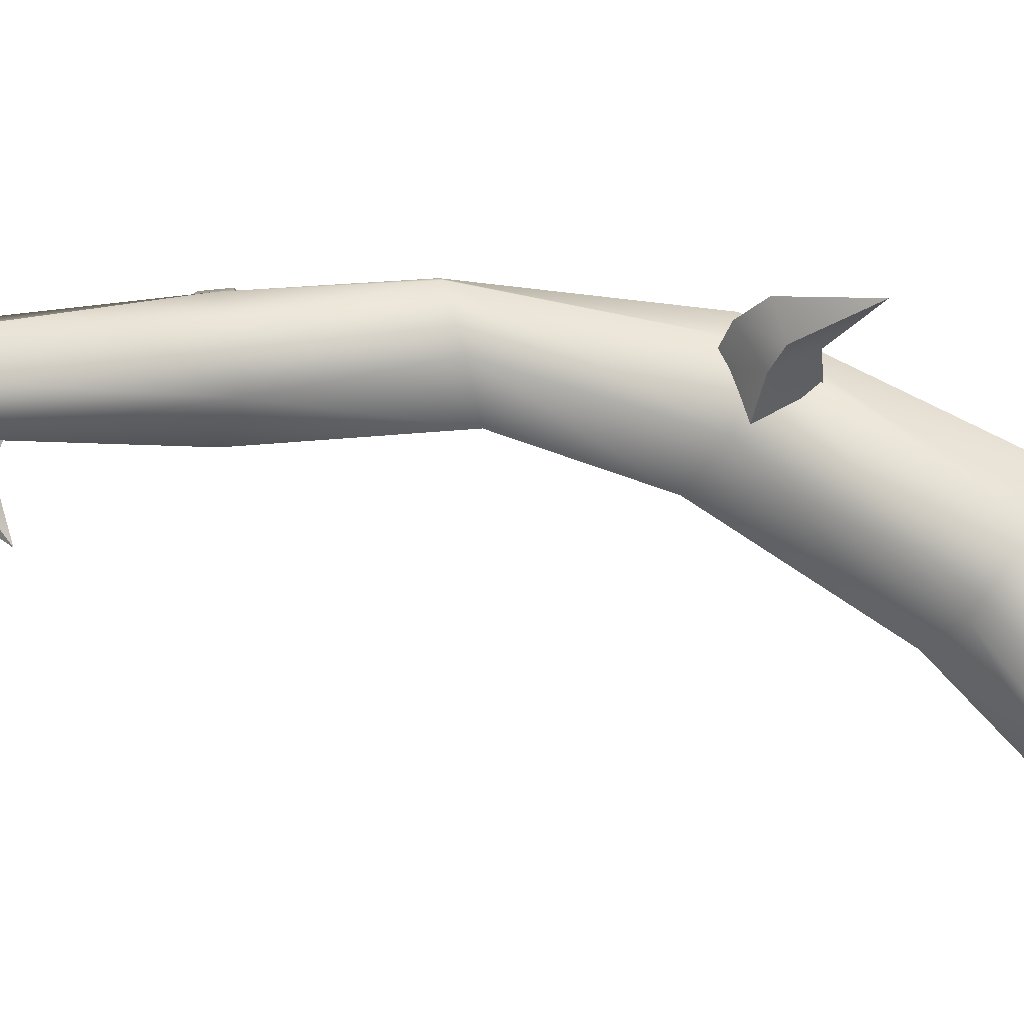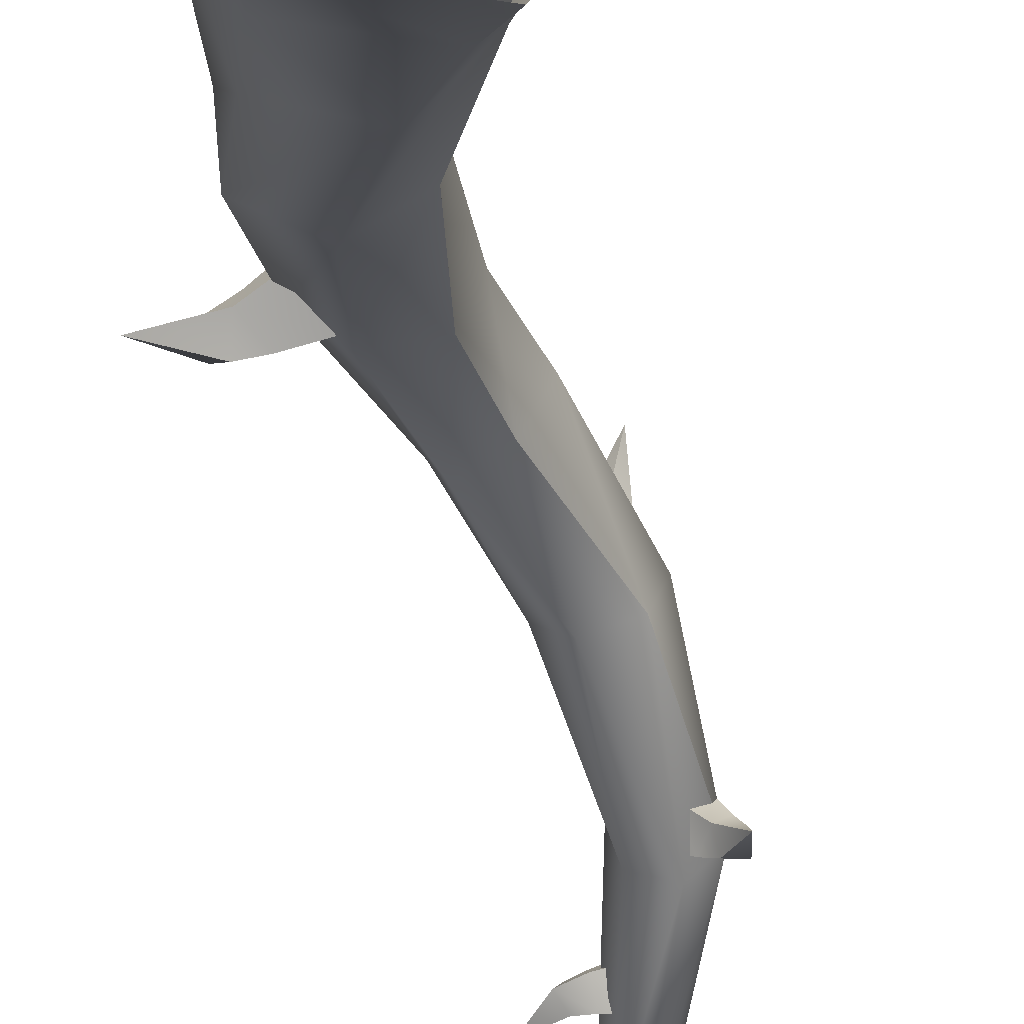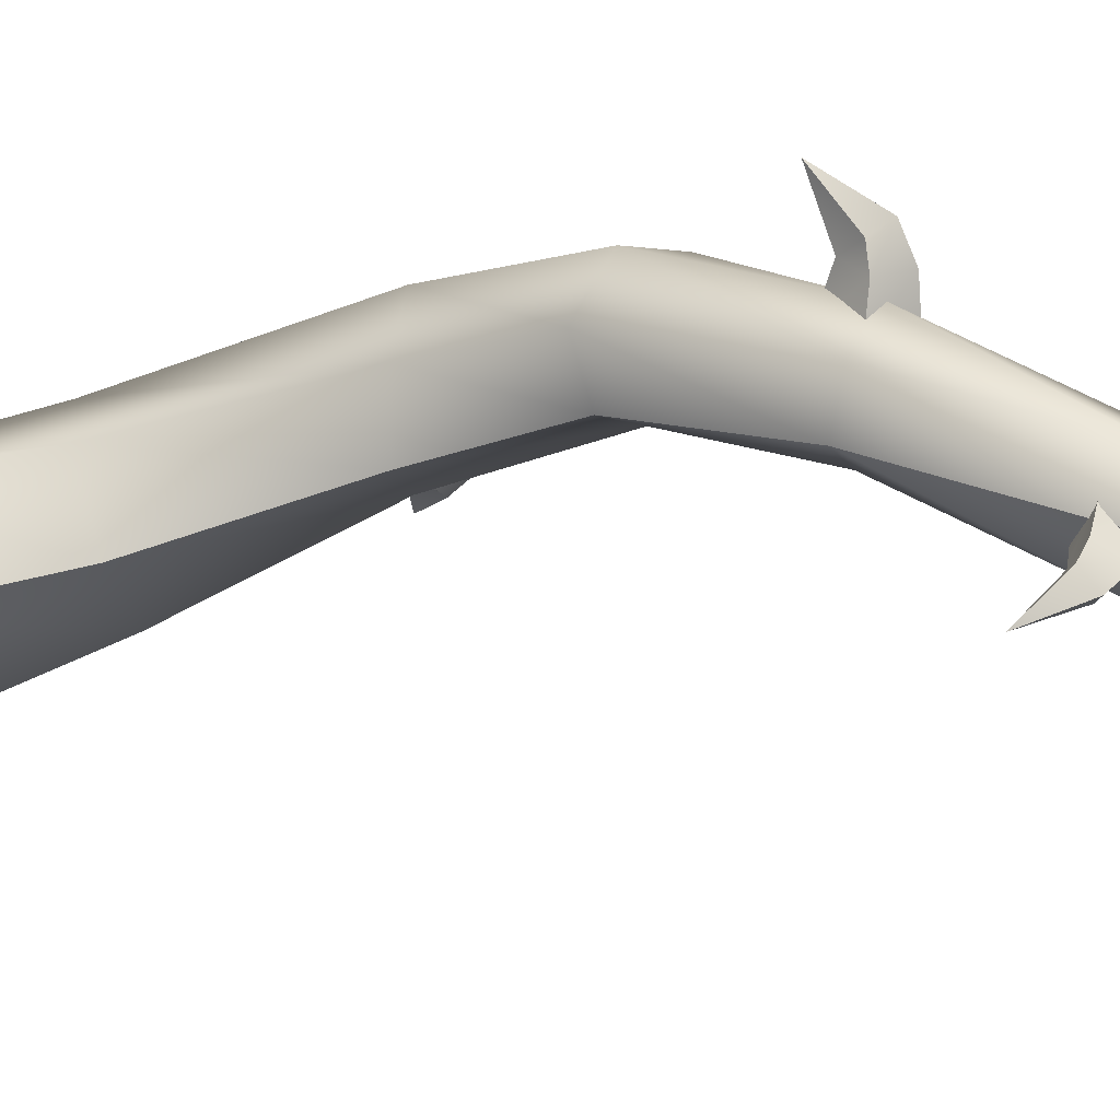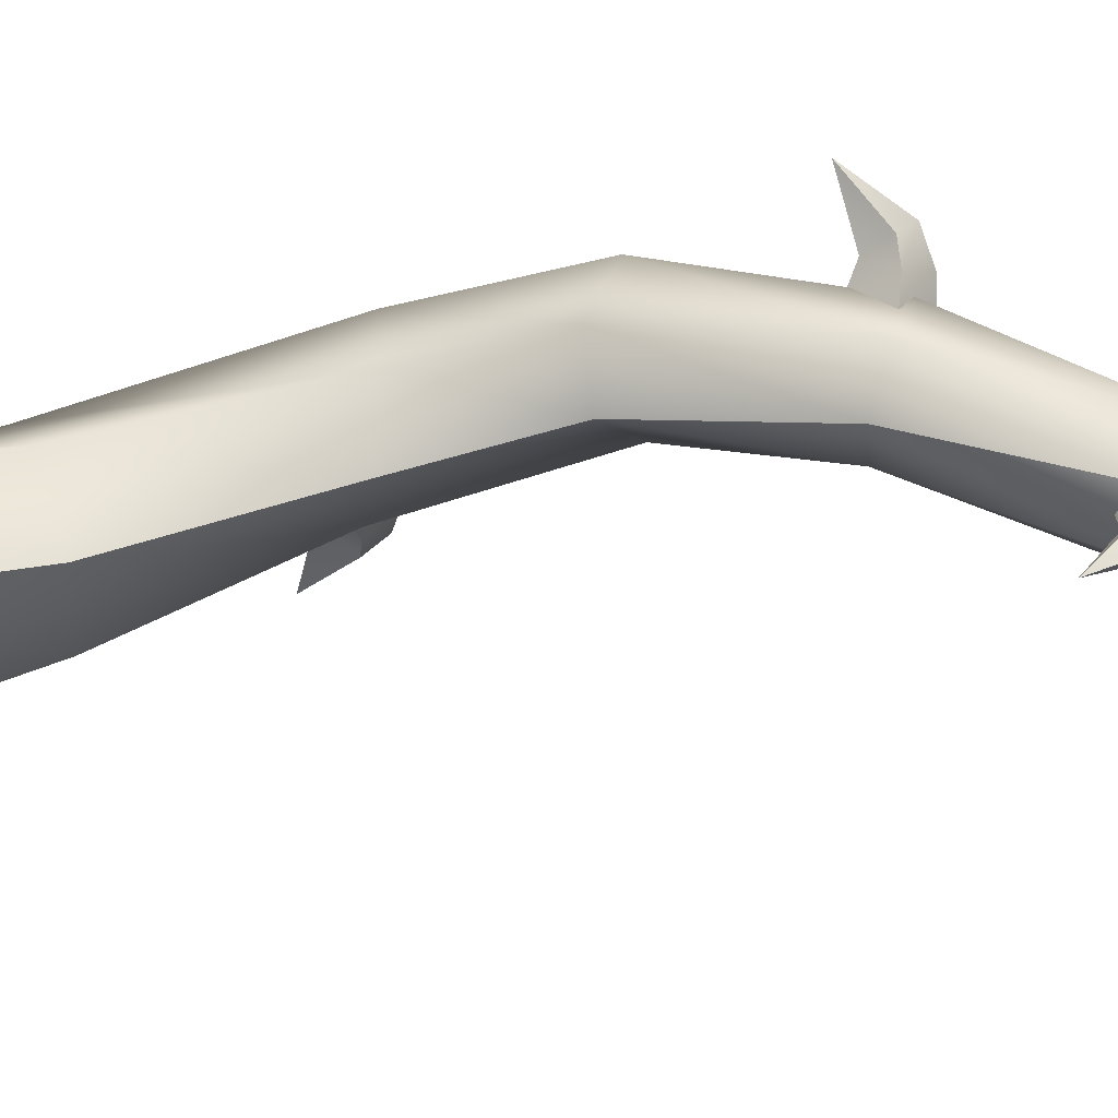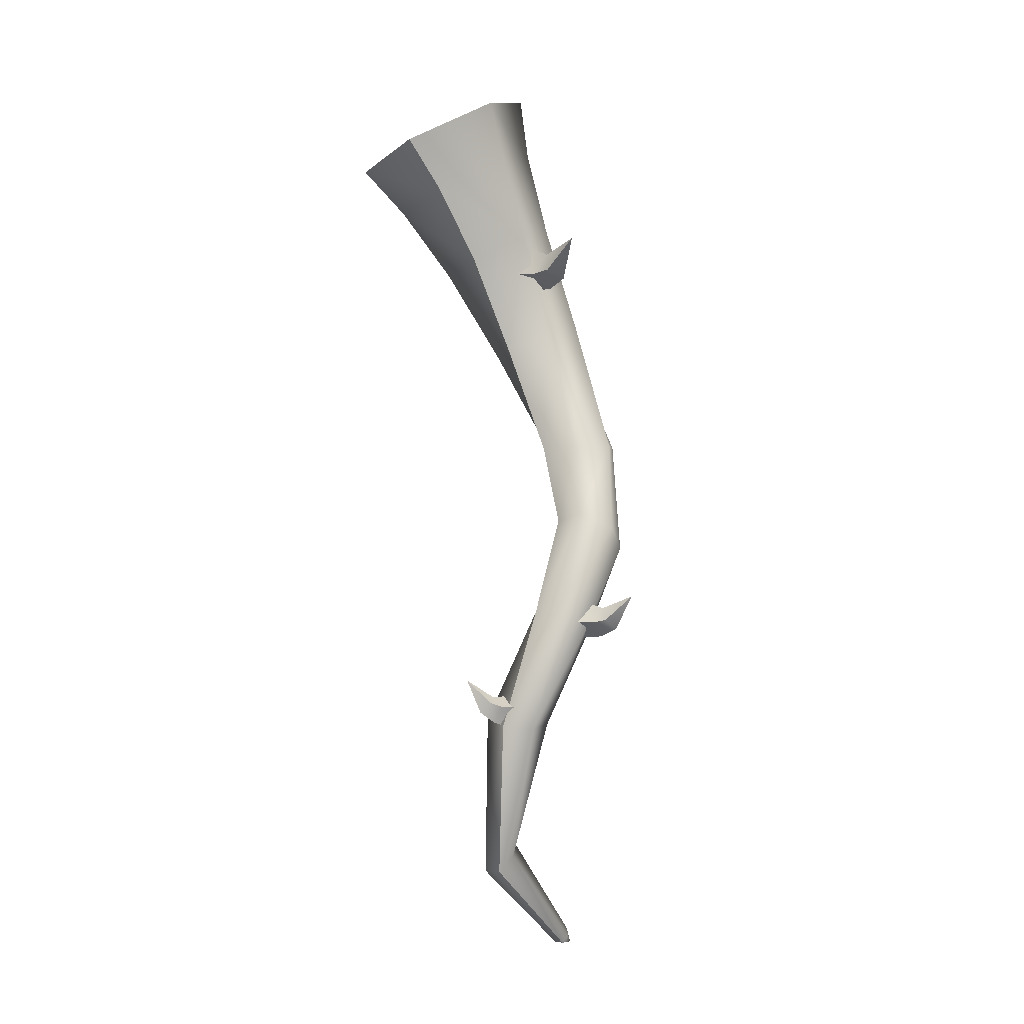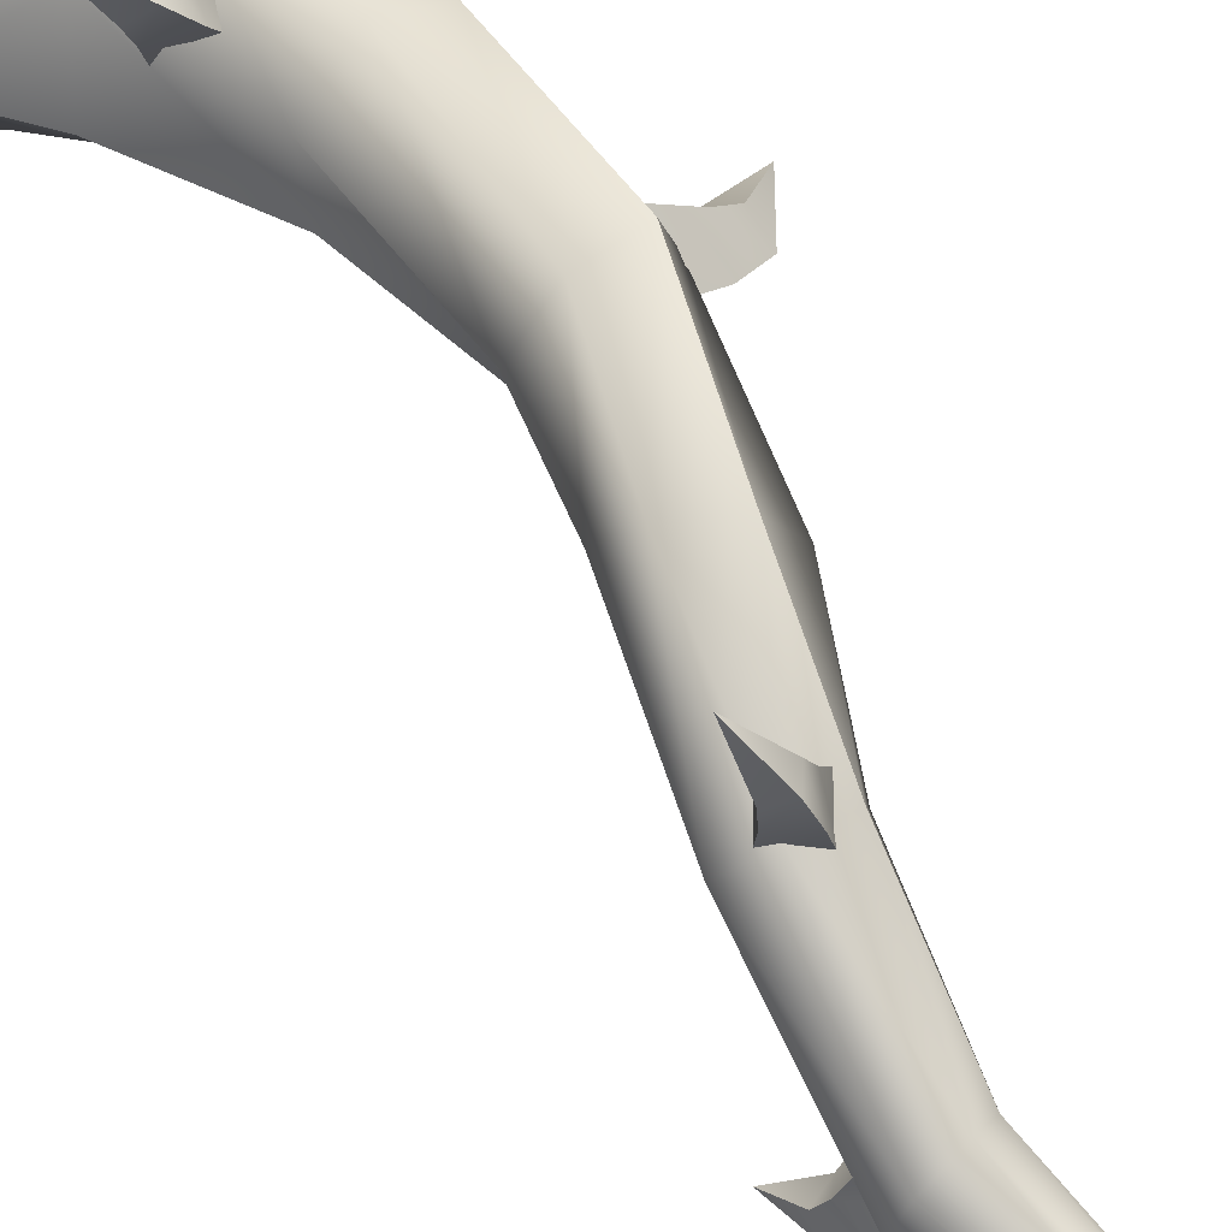
<metadata>
{"format":"obj","ext":"obj","renderer":"f3d","projection":"perspective","resolution":1024,"background":"white","views":[{"elev":-55.4,"azim":-109.5,"up":"+Y"},{"elev":-43.9,"azim":11.2,"up":"+Y"},{"elev":0.3,"azim":109.7,"up":"+Y"},{"elev":-12.8,"azim":92.7,"up":"+Y"},{"elev":-9.6,"azim":110.9,"up":"+Z"},{"elev":64.1,"azim":147.4,"up":"+Y"}]}
</metadata>
<code>
o f_plant_05.002
v 53.79 26.3 51.25
v 54.22 26.05 51.43
v 54.73 26.18 51.16
v 54.31 26.63 50.76
v 54.94 25.66 52.51
v 53.03 26.73 51.12
v 53.65 27.29 50.53
v 54.31 26.63 50.76
v 54.73 26.18 51.16
v 54.72 26.62 51.56
v 54.47 27.02 51.42
v 54.94 25.66 52.51
v 53.65 27.29 50.53
v 54.02 27.76 51.36
v 54.47 27.02 51.42
v 54.72 26.62 51.56
v 54.14 26.54 51.83
v 54.94 25.66 52.51
v 54.02 27.76 51.36
v 53.4 27.2 51.96
v 54.14 26.54 51.83
v 54.22 26.05 51.43
v 53.79 26.3 51.25
v 54.94 25.66 52.51
v 53.4 27.2 51.96
v 53.03 26.73 51.12
v 51.43 25.69 48
v 50.9 25.7 48.01
v 50.67 26.03 48.45
v 51.37 26.16 48.62
v 49.74 25.85 47.33
v 52.29 25.67 47.79
v 52.29 26.38 48.53
v 51.37 26.16 48.62
v 50.67 26.03 48.45
v 50.74 26.45 48.04
v 51.19 26.66 48.05
v 49.74 25.85 47.33
v 52.29 26.38 48.53
v 51.93 27.08 47.87
v 51.19 26.66 48.05
v 50.74 26.45 48.04
v 51.05 26.14 47.58
v 49.74 25.85 47.33
v 51.93 27.08 47.87
v 51.92 26.36 47.12
v 51.05 26.14 47.58
v 50.9 25.7 48.01
v 51.43 25.69 48
v 49.74 25.85 47.33
v 51.92 26.36 47.12
v 52.29 25.67 47.79
v 53.4 30.72 54.93
v 53.4 31.29 55
v 52.94 31.62 54.66
v 52.73 30.87 54.4
v 53.44 32.47 55.95
v 53.45 29.73 55.02
v 52.49 29.84 54.41
v 52.73 30.87 54.4
v 52.94 31.62 54.66
v 52.58 31.47 55.19
v 52.34 30.98 55.17
v 53.44 32.47 55.95
v 52.49 29.84 54.41
v 51.92 30.13 55.36
v 52.34 30.98 55.17
v 52.58 31.47 55.19
v 53.03 31.06 55.56
v 53.44 32.47 55.95
v 51.92 30.13 55.36
v 52.88 30.02 55.97
v 53.03 31.06 55.56
v 53.4 31.29 55
v 53.4 30.72 54.93
v 53.44 32.47 55.95
v 52.88 30.02 55.97
v 53.45 29.73 55.02
v 48.46 29.01 63.63
v 47.87 28.58 63.63
v 47.78 28.11 62.95
v 48.67 28.55 62.66
v 46.76 27.35 64.55
v 49.48 29.68 63.91
v 49.92 29.02 62.71
v 48.67 28.55 62.66
v 47.78 28.11 62.95
v 48.27 27.6 63.4
v 48.94 27.73 63.33
v 46.76 27.35 64.55
v 49.92 29.02 62.71
v 50.15 27.81 63.47
v 48.94 27.73 63.33
v 48.27 27.6 63.4
v 48.46 28.12 64.11
v 46.76 27.35 64.55
v 50.15 27.81 63.47
v 49.71 28.47 64.67
v 48.46 28.12 64.11
v 47.87 28.58 63.63
v 48.46 29.01 63.63
v 46.76 27.35 64.55
v 49.71 28.47 64.67
v 49.48 29.68 63.91
v 53.5 28.18 70.45
v 53.72 28.88 70.49
v 53.21 29.44 70.16
v 52.61 28.62 69.96
v 54.47 30.28 71.54
v 53.23 26.98 70.63
v 51.96 27.46 70.13
v 52.61 28.62 69.96
v 53.21 29.44 70.16
v 52.88 29.39 70.93
v 52.42 28.89 71.01
v 54.47 30.28 71.54
v 51.96 27.46 70.13
v 51.67 28.02 71.43
v 52.42 28.89 71.01
v 52.88 29.39 70.93
v 53.37 28.73 71.29
v 54.47 30.28 71.54
v 51.67 28.02 71.43
v 52.94 27.54 71.92
v 53.37 28.73 71.29
v 53.72 28.88 70.49
v 53.5 28.18 70.45
v 54.47 30.28 71.54
v 52.94 27.54 71.92
v 53.23 26.98 70.63
v 50.34 24.85 76.13
v 51.46 22.27 74.76
v 50.57 24.04 71.94
v 49.89 26.13 72.97
v 52.81 23.81 71
v 54.37 22.23 73.63
v 54.37 25.68 71.1
v 56.18 24.77 73.88
v 49.34 26.23 68.17
v 50.98 25.5 67.49
v 49.27 28.06 68.76
v 52.56 26.59 67.4
v 50.24 27.64 63.2
v 51.86 28 62.93
v 49.6 30.47 63.19
v 49.11 28.87 63.32
v 55.45 20.82 75.42
v 57.7 23.98 75.73
v 51.82 20.87 76.82
v 50.44 24.08 78.53
v 51.11 31.26 58.38
v 50.37 29.98 58.22
v 51.89 30.04 54.72
v 51.53 28.83 55.08
v 50.92 28.75 58.81
v 52.43 27.96 55.45
v 52.2 28.8 59.55
v 53.69 28.3 55.46
v 53.5 26.02 50.95
v 54.23 27.01 50.6
v 51.65 25.21 44.55
v 51.12 25 45.24
v 47.57 26.9 41.66
v 47.77 27.02 41.35
v 52.44 26.27 51.19
v 51 25.59 45.89
v 52.12 27.5 51.08
v 52.05 25.99 44.53
v 47.5 27.15 41.96
v 47.91 27.39 41.33
v 47.12 27.47 41.34
v 56.18 24.77 73.88
v 55.06 27.35 75.26
v 53.69 27.78 72.13
v 54.37 25.68 71.1
v 51.45 28 73.07
v 52.15 27.39 76.38
v 49.89 26.13 72.97
v 50.34 24.85 76.13
v 52.49 28.42 67.99
v 50.85 29.16 68.67
v 49.27 28.06 68.76
v 52.56 26.59 67.4
v 51.22 30.84 62.92
v 49.6 30.47 63.19
v 51.86 28 62.93
v 52.35 29.6 62.79
v 52.68 27.24 78.84
v 50.44 24.08 78.53
v 56.31 27.19 77.44
v 57.7 23.98 75.73
v 52.2 28.8 59.55
v 52.94 30.08 59.71
v 53.69 28.3 55.46
v 54.05 29.51 55.11
v 52.4 31.31 59.13
v 53.15 30.38 54.74
v 51.11 31.26 58.38
v 51.89 30.04 54.72
v 53.91 28.24 50.49
v 52.85 28.48 50.73
v 51.93 26.58 45.18
v 52.05 25.99 44.53
v 54.23 27.01 50.6
v 51.4 26.37 45.86
v 52.12 27.5 51.08
v 51 25.59 45.89
v 47.91 27.39 41.33
v 47.84 27.63 41.63
v 47.64 27.51 41.94
v 47.5 27.15 41.96
v 47.12 27.47 41.34
f 3 2 1
f 4 3 1
f 5 2 3
f 4 1 6
f 7 4 6
f 10 9 8
f 11 10 8
f 12 9 10
f 11 8 13
f 14 11 13
f 17 16 15
f 18 16 17
f 17 15 19
f 20 17 19
f 23 22 21
f 24 21 22
f 23 21 25
f 26 23 25
f 29 28 27
f 30 29 27
f 31 28 29
f 30 27 32
f 33 30 32
f 36 35 34
f 37 36 34
f 38 35 36
f 37 34 39
f 40 37 39
f 43 42 41
f 44 42 43
f 43 41 45
f 46 43 45
f 49 48 47
f 50 47 48
f 49 47 51
f 52 49 51
f 55 54 53
f 56 55 53
f 57 54 55
f 56 53 58
f 59 56 58
f 62 61 60
f 63 62 60
f 64 61 62
f 63 60 65
f 66 63 65
f 69 68 67
f 70 68 69
f 69 67 71
f 72 69 71
f 75 74 73
f 76 73 74
f 75 73 77
f 78 75 77
f 81 80 79
f 82 81 79
f 83 80 81
f 82 79 84
f 85 82 84
f 88 87 86
f 89 88 86
f 90 87 88
f 89 86 91
f 92 89 91
f 95 94 93
f 96 94 95
f 95 93 97
f 98 95 97
f 101 100 99
f 102 99 100
f 101 99 103
f 104 101 103
f 107 106 105
f 108 107 105
f 109 106 107
f 108 105 110
f 111 108 110
f 114 113 112
f 115 114 112
f 116 113 114
f 115 112 117
f 118 115 117
f 121 120 119
f 122 120 121
f 121 119 123
f 124 121 123
f 127 126 125
f 128 125 126
f 127 125 129
f 130 127 129
f 133 132 131
f 134 133 131
f 133 135 132
f 135 136 132
f 135 137 136
f 137 138 136
f 133 139 135
f 139 140 135
f 135 140 137
f 141 139 133
f 134 141 133
f 140 142 137
f 140 143 142
f 143 144 142
f 141 145 139
f 145 146 139
f 146 143 140
f 139 146 140
f 136 138 147
f 138 148 147
f 136 147 149
f 132 136 149
f 132 149 150
f 131 132 150
f 145 151 146
f 151 152 146
f 146 152 143
f 151 153 152
f 153 154 152
f 152 154 155
f 143 155 144
f 152 155 143
f 154 156 155
f 155 156 157
f 155 157 144
f 156 158 157
f 156 159 158
f 159 160 158
f 159 161 160
f 162 161 159
f 162 163 161
f 163 164 161
f 165 162 159
f 165 159 156
f 154 165 156
f 166 162 165
f 167 166 165
f 167 165 154
f 153 167 154
f 161 168 160
f 161 164 168
f 169 163 162
f 166 169 162
f 164 170 168
f 169 171 163
f 164 171 170
f 163 171 164
f 174 173 172
f 175 174 172
f 174 176 173
f 176 177 173
f 176 178 177
f 178 179 177
f 174 180 176
f 180 181 176
f 176 181 178
f 181 182 178
f 183 180 174
f 175 183 174
f 181 184 182
f 184 185 182
f 183 186 180
f 186 187 180
f 187 184 181
f 180 187 181
f 177 179 188
f 179 189 188
f 177 188 190
f 173 177 190
f 173 190 191
f 172 173 191
f 186 192 187
f 192 193 187
f 187 193 184
f 192 194 193
f 194 195 193
f 193 195 196
f 184 196 185
f 193 196 184
f 195 197 196
f 196 197 198
f 196 198 185
f 197 199 198
f 195 200 197
f 200 201 197
f 197 201 199
f 200 202 201
f 203 202 200
f 204 203 200
f 204 200 195
f 194 204 195
f 202 205 201
f 201 205 206
f 201 206 199
f 205 207 206
f 203 208 202
f 208 209 202
f 202 209 205
f 205 210 207
f 209 210 205
f 210 211 207
f 209 212 210
f 208 212 209
f 210 212 211

</code>
